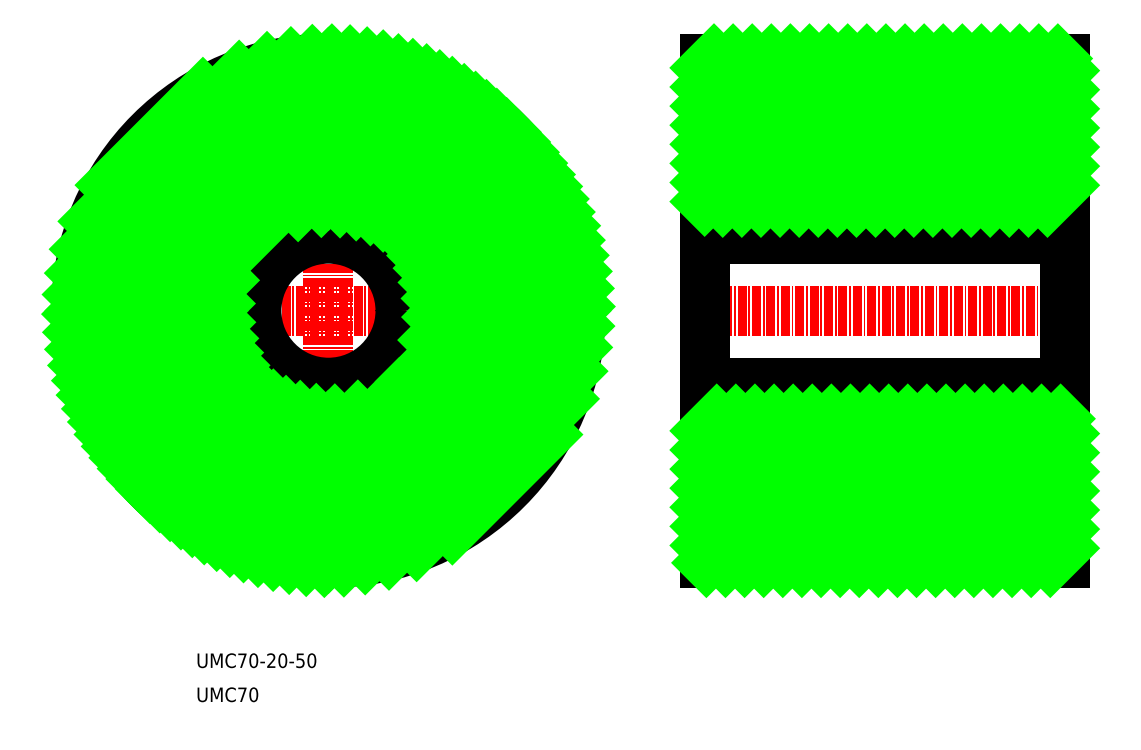
<metadata>
{"format":"dxf","ext":"dxf","renderer":"ezdxf+matplotlib","layout":"modelspace","background":"white","min_lineweight":24,"dpi":150}
</metadata>
<code>
0
SECTION
2
ENTITIES
0
TEXT
8
0
10
93.55
20
104.7
30
0
40
2
1
UMC70-20-50
0
TEXT
8
0
10
93.55
20
99.99
30
0
40
2
1
UMC70
0
LINE
8
CENTER
10
75.43
20
154.3
30
0
11
148.4
21
154.3
31
0
0
LINE
8
CENTER
10
111.9
20
190.8
30
0
11
111.9
21
117.8
31
0
0
LINE
8
CENTER
10
162.7
20
154.3
30
0
11
215.6
21
154.3
31
0
0
LINE
8
0
10
164.1
20
189.3
30
0
11
164.1
21
119.3
31
0
0
LINE
8
0
10
214.1
20
189.3
30
0
11
214.1
21
119.3
31
0
0
CIRCLE
8
0
10
111.9
20
154.3
30
0
40
35
0
CIRCLE
8
0
10
111.9
20
154.3
30
0
40
10
0
CIRCLE
8
0
10
111.9
20
154.3
30
0
40
15
0
LINE
8
0
10
164.1
20
189.3
30
0
11
214.1
21
189.3
31
0
0
LINE
8
0
10
164.1
20
169.3
30
0
11
214.1
21
169.3
31
0
0
LINE
8
0
10
164.1
20
164.3
30
0
11
214.1
21
164.3
31
0
0
LINE
8
0
10
164.1
20
144.3
30
0
11
214.1
21
144.3
31
0
0
LINE
8
0
10
164.1
20
139.3
30
0
11
214.1
21
139.3
31
0
0
LINE
8
0
10
164.1
20
119.3
30
0
11
214.1
21
119.3
31
0
0
INSERT
8
0
2
*X2
10
0
20
0
30
0
0
ENDSEC
0
EOF

</code>
